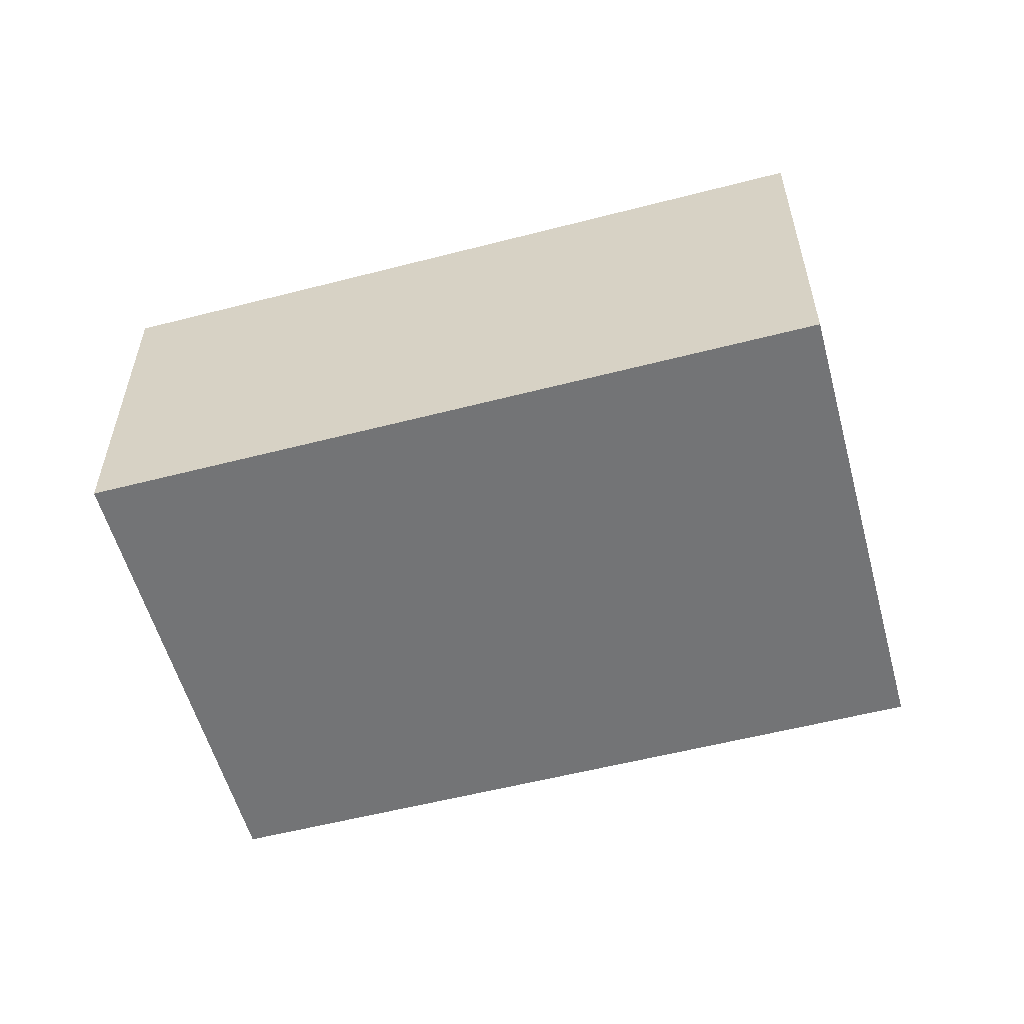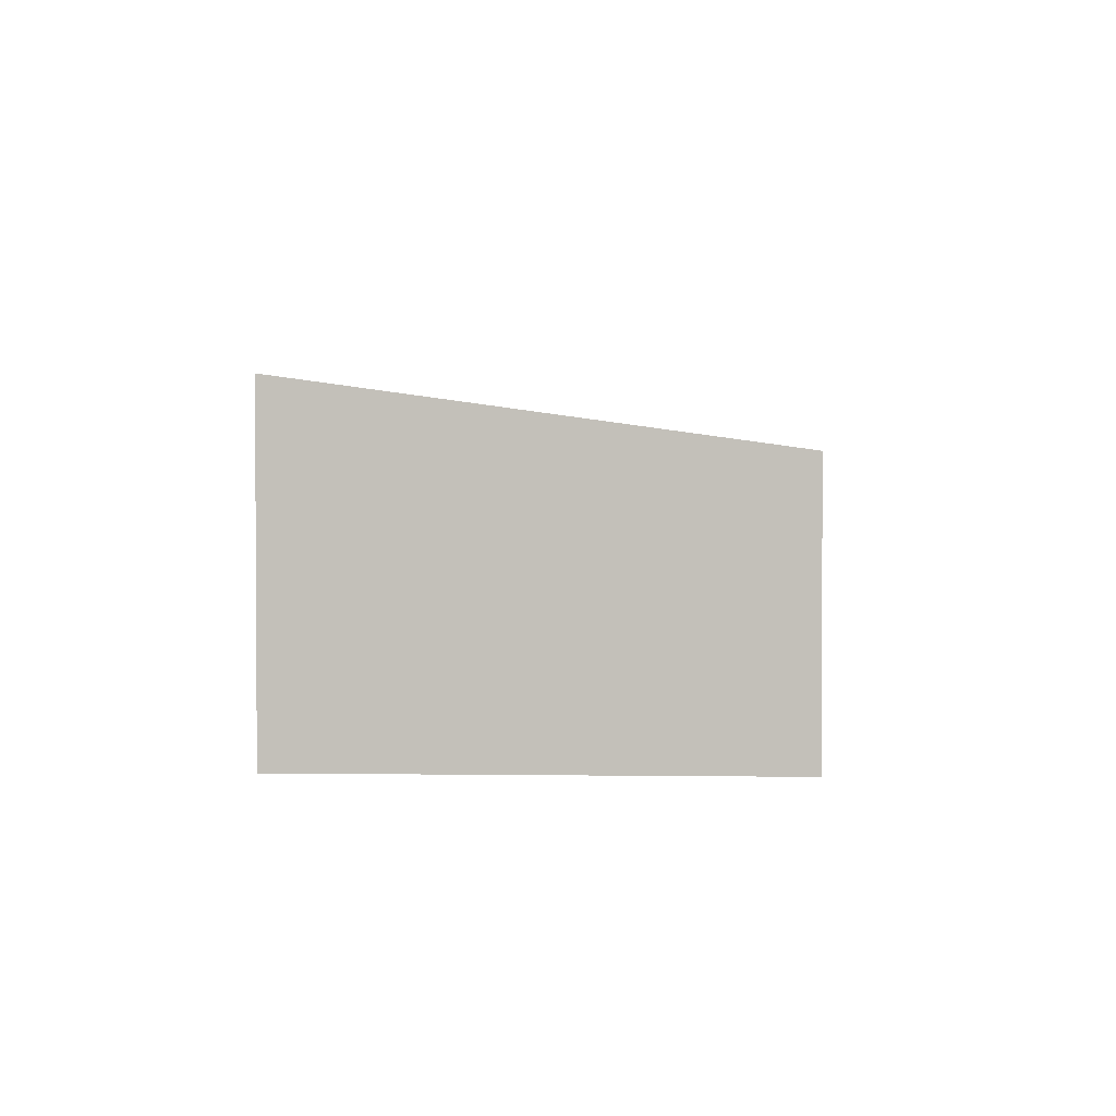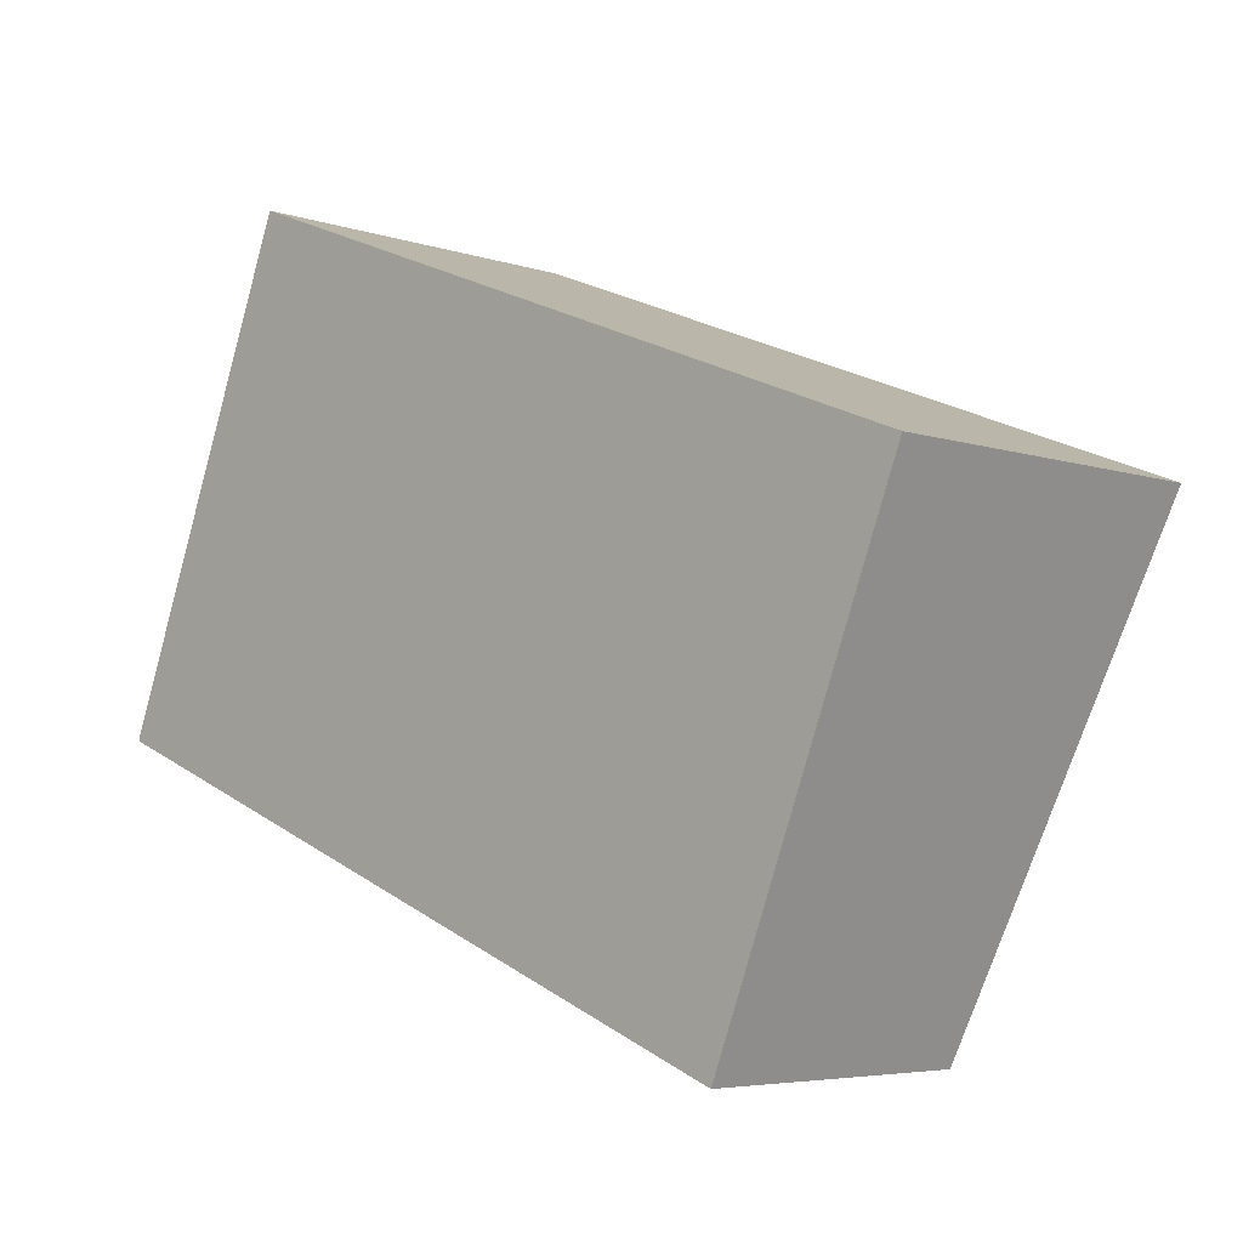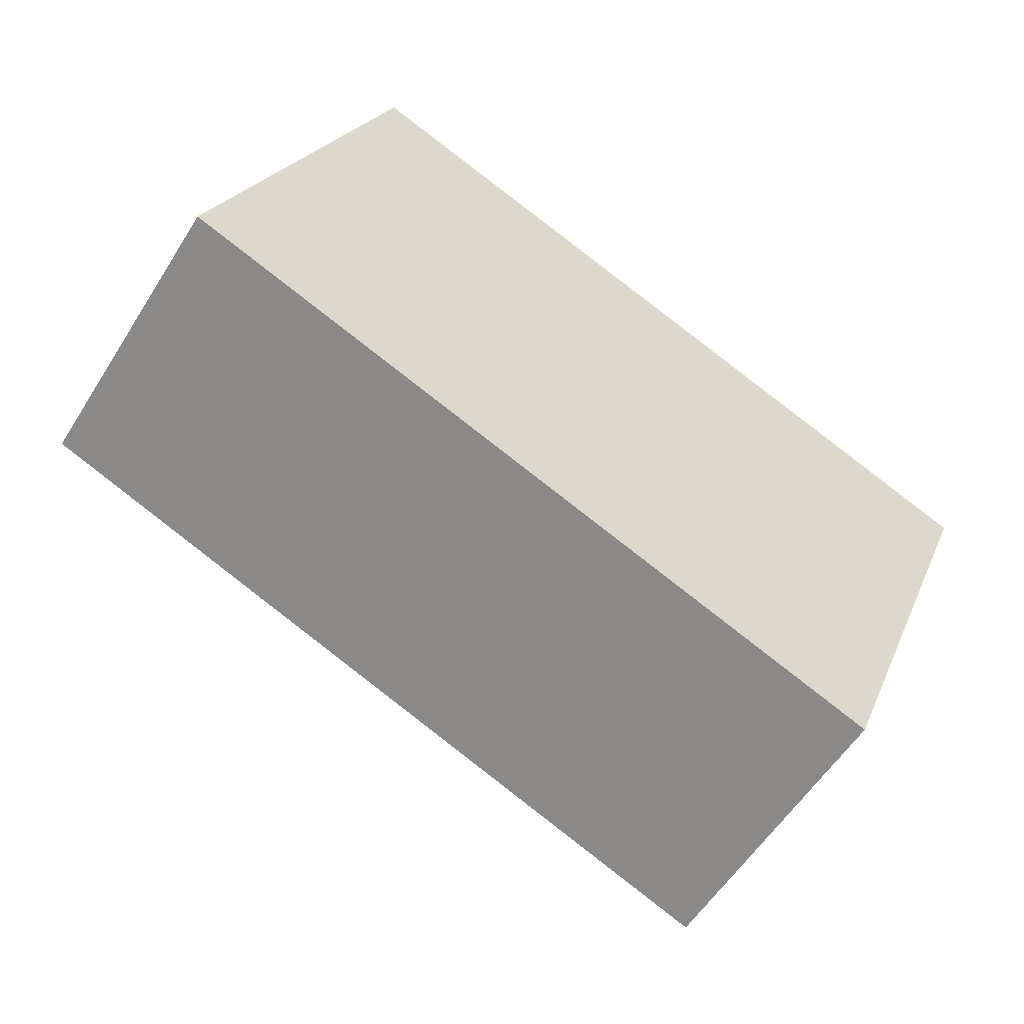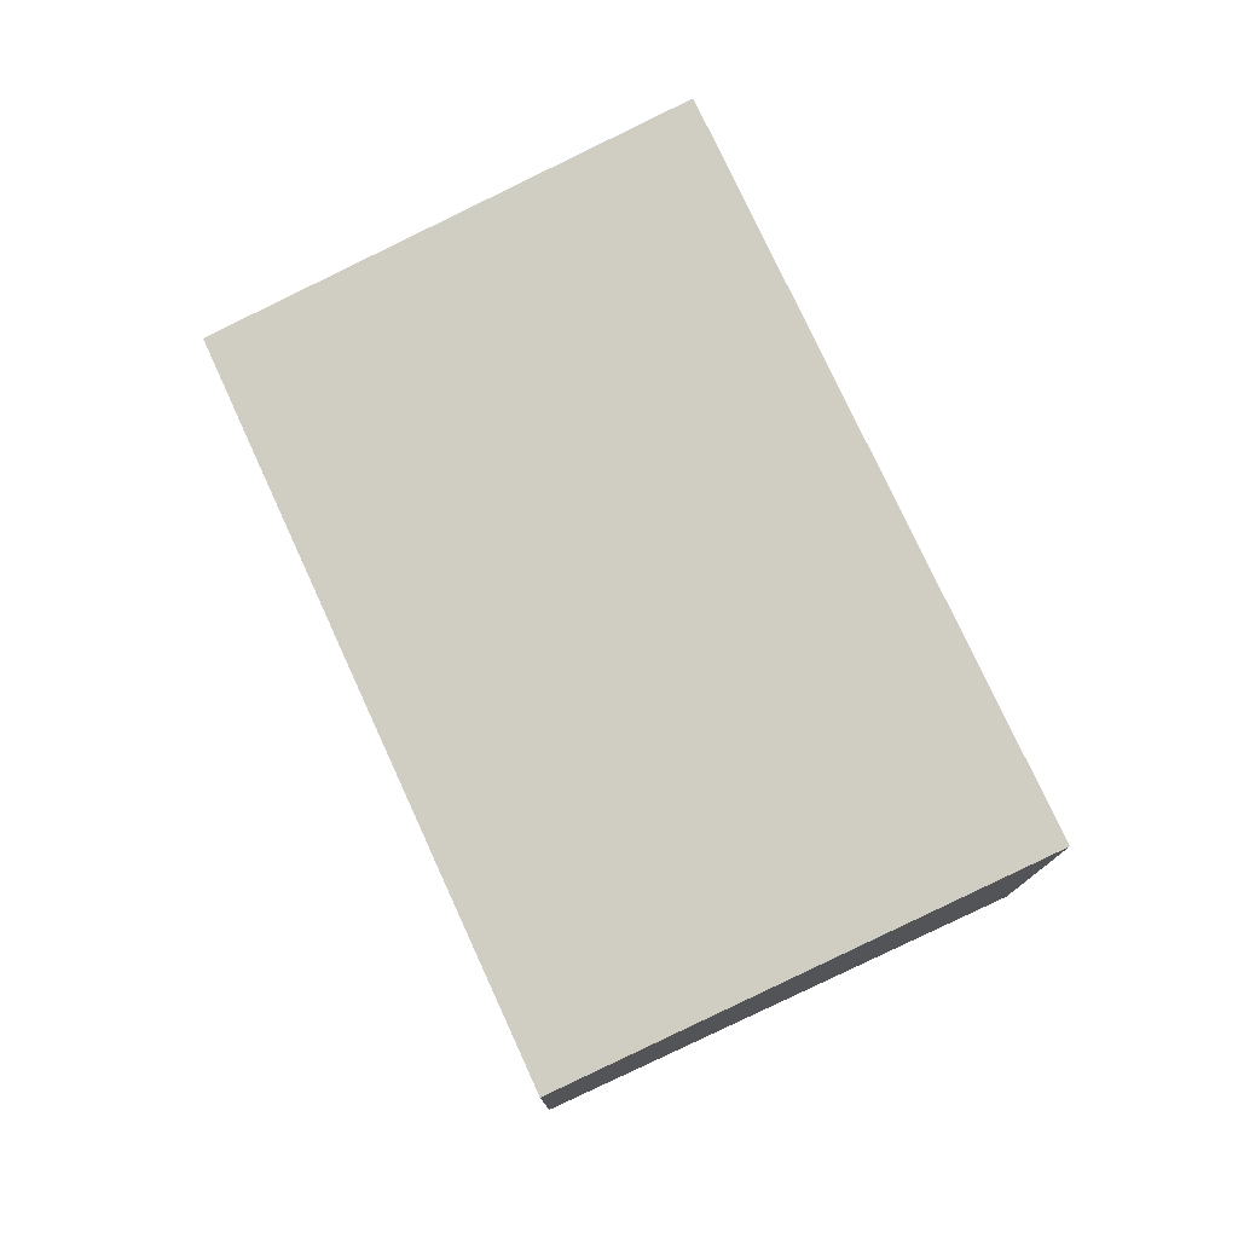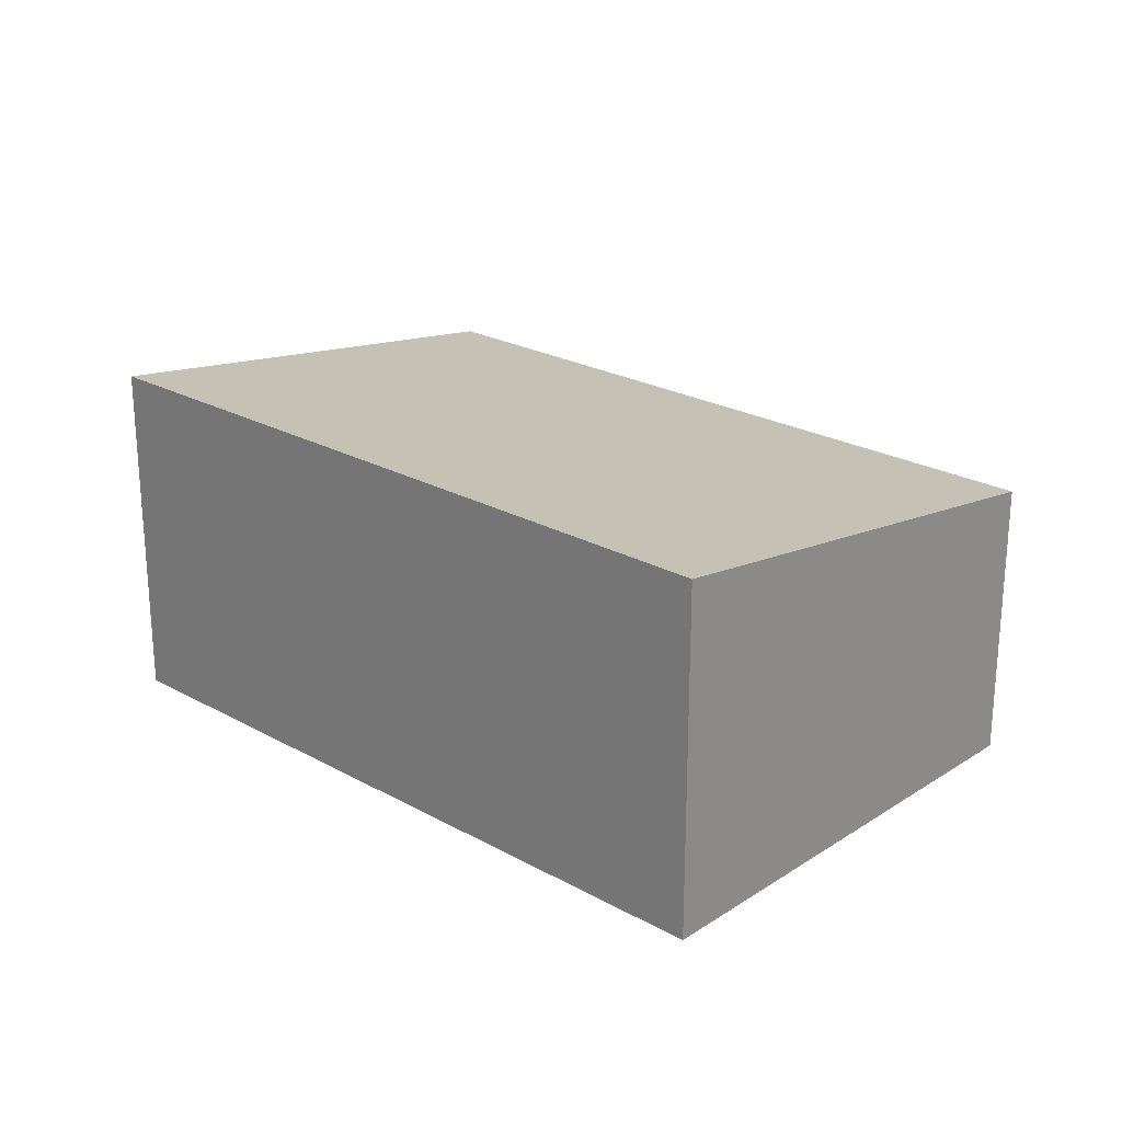
<metadata>
{"format":"obj","ext":"obj","renderer":"f3d","projection":"perspective","resolution":1024,"background":"white","views":[{"elev":-56.2,"azim":36.6,"up":"+Y"},{"elev":2.2,"azim":114.2,"up":"+Y"},{"elev":-5.3,"azim":44.1,"up":"+Z"},{"elev":-56.3,"azim":-31.7,"up":"+Z"},{"elev":76.7,"azim":-93.2,"up":"+Y"},{"elev":23.7,"azim":64.3,"up":"+Y"}]}
</metadata>
<code>
v  0 2.945 1.803e-16
v  8.494 3.397 0.192
v  7.292 2.945 -2.866
v  9.173 3.652 1.918
v  1.881 3.652 4.784
v  0.075 2.974 0.192
v  1.881 -2.929e-16 4.784
v  9.173 -1.174e-16 1.918
v  7.292 1.755e-16 -2.866
v  8.494 -1.176e-17 0.192
v  0 0 0
v  0.075 -1.176e-17 0.192
g defaultobject
f 1 2 3
f 2 1 4
f 4 1 5
f 5 1 6
f 7 4 5
f 4 7 8
f 8 2 4
f 2 8 3
f 3 8 9
f 9 8 10
f 9 1 3
f 1 9 11
f 6 7 5
f 7 6 1
f 7 1 12
f 12 1 11
f 7 10 8
f 10 7 12
f 10 12 9
f 9 12 11

</code>
